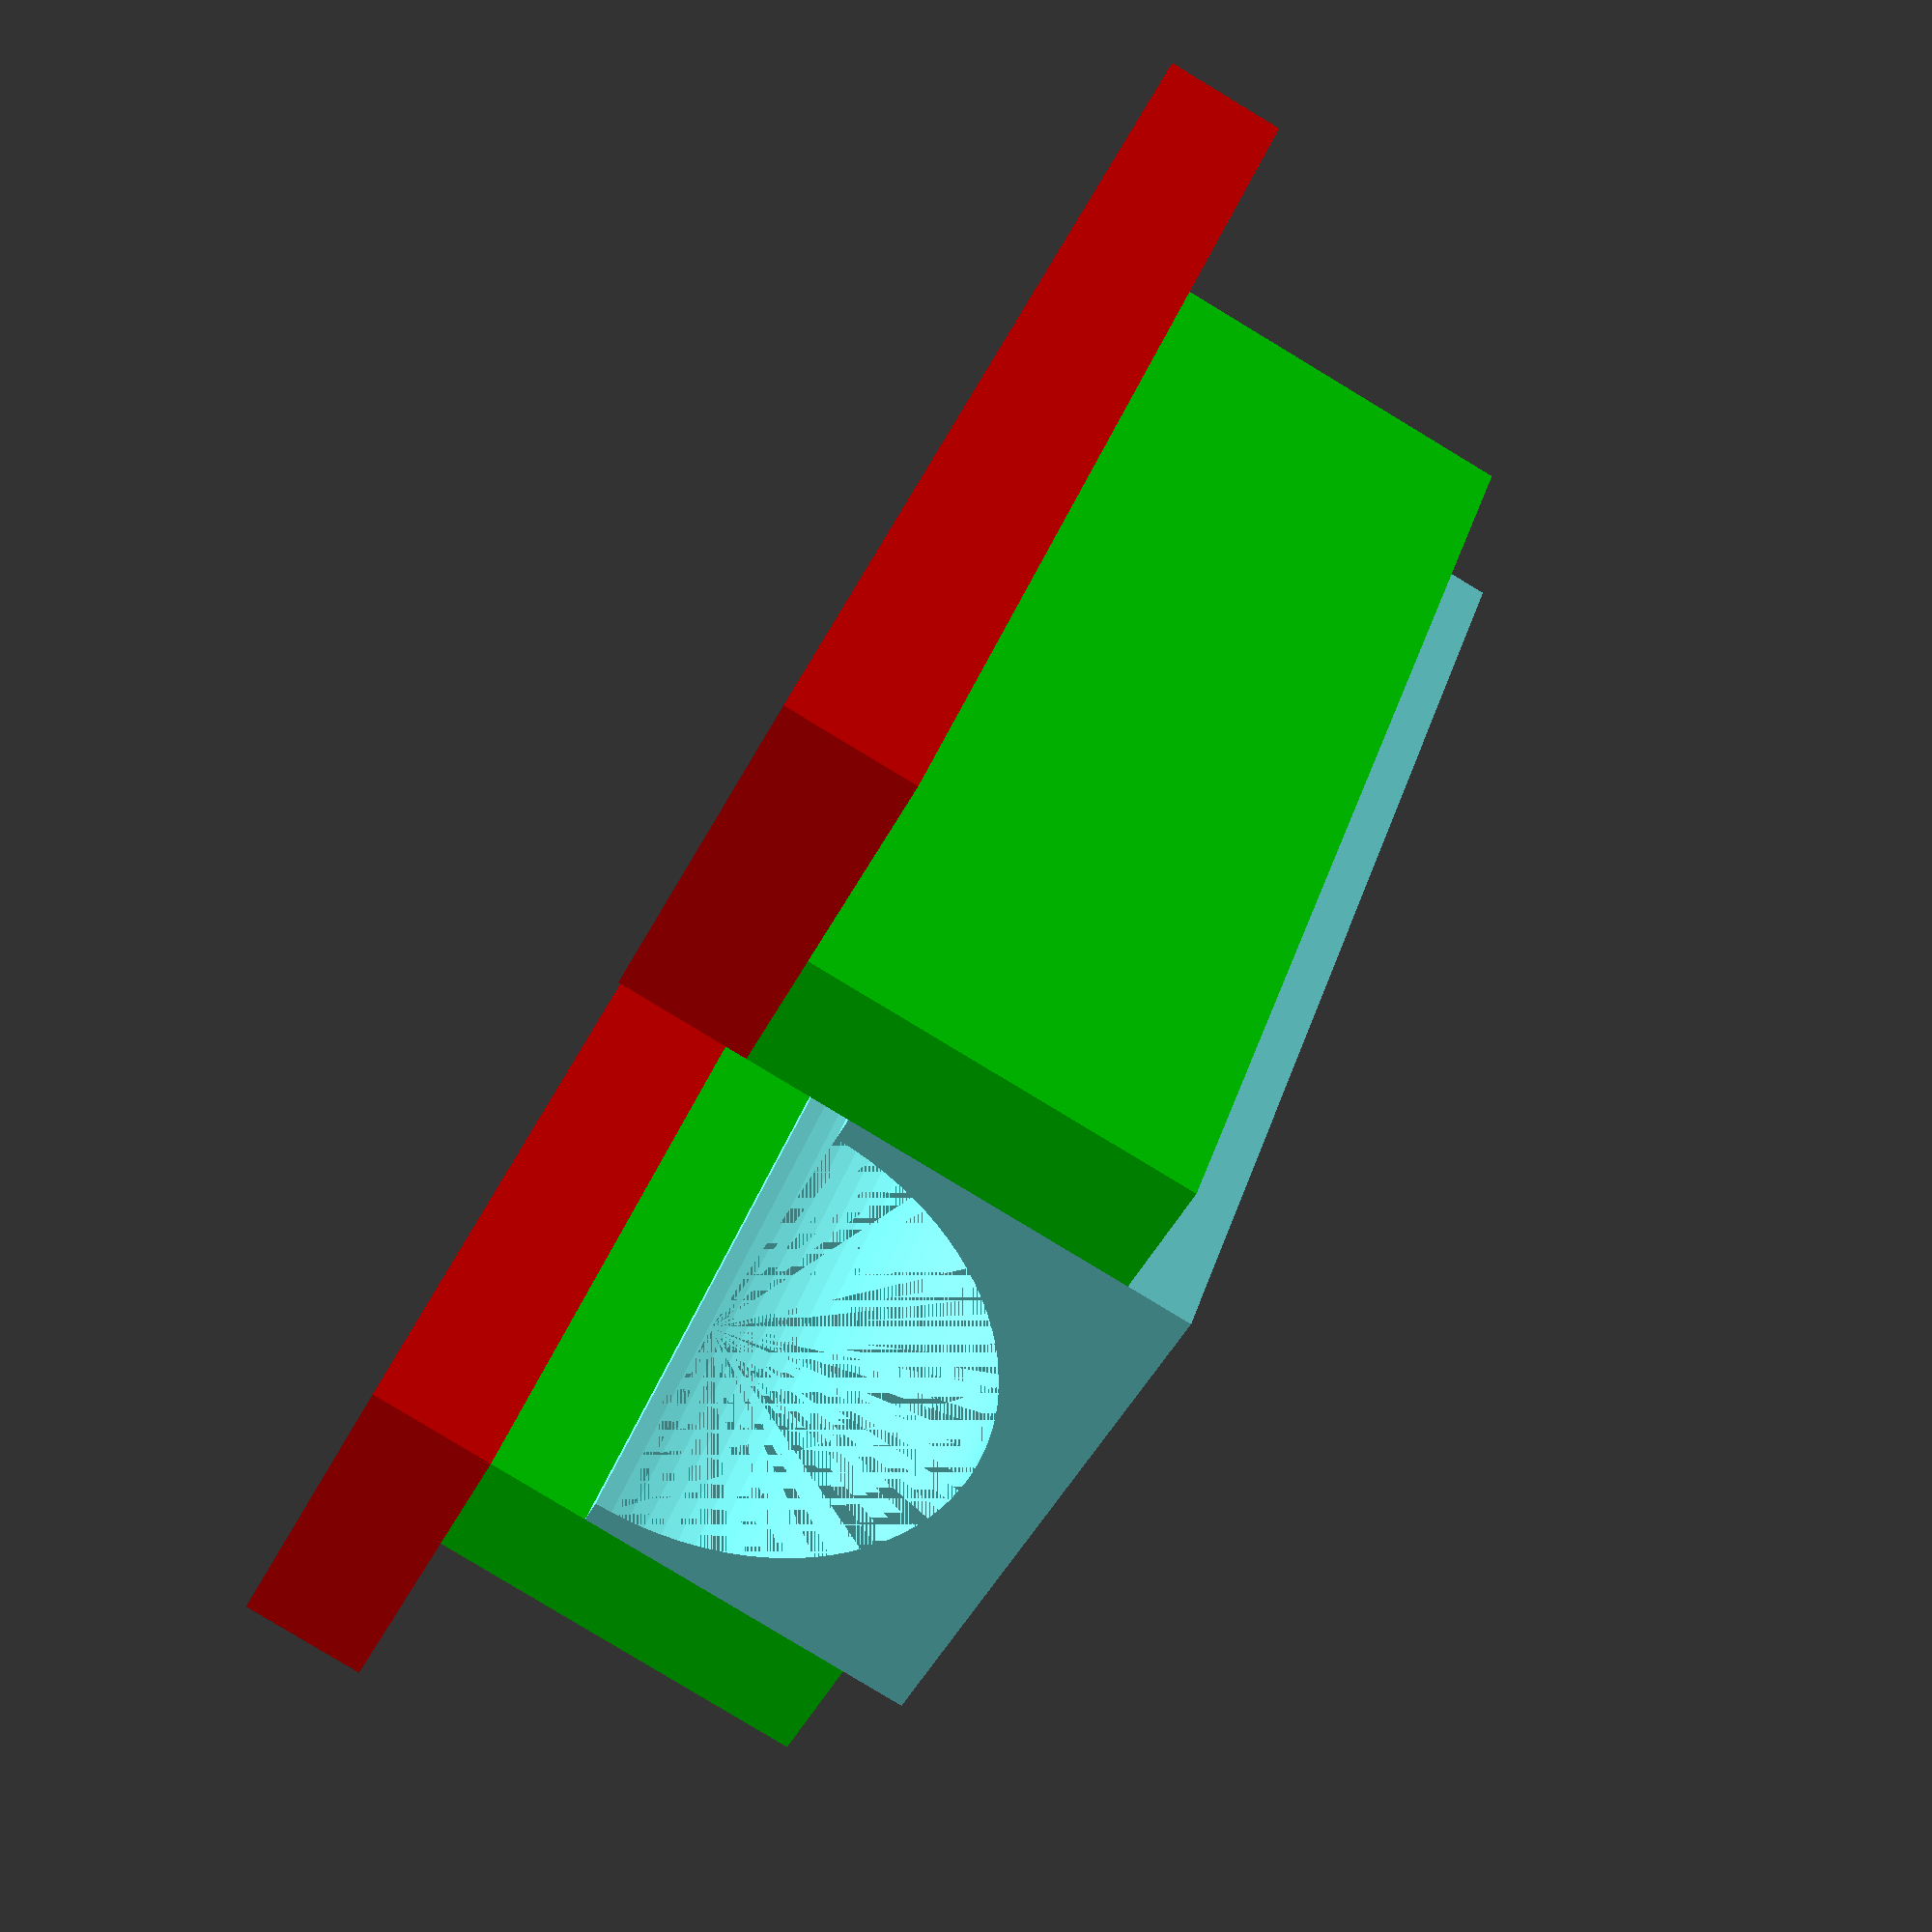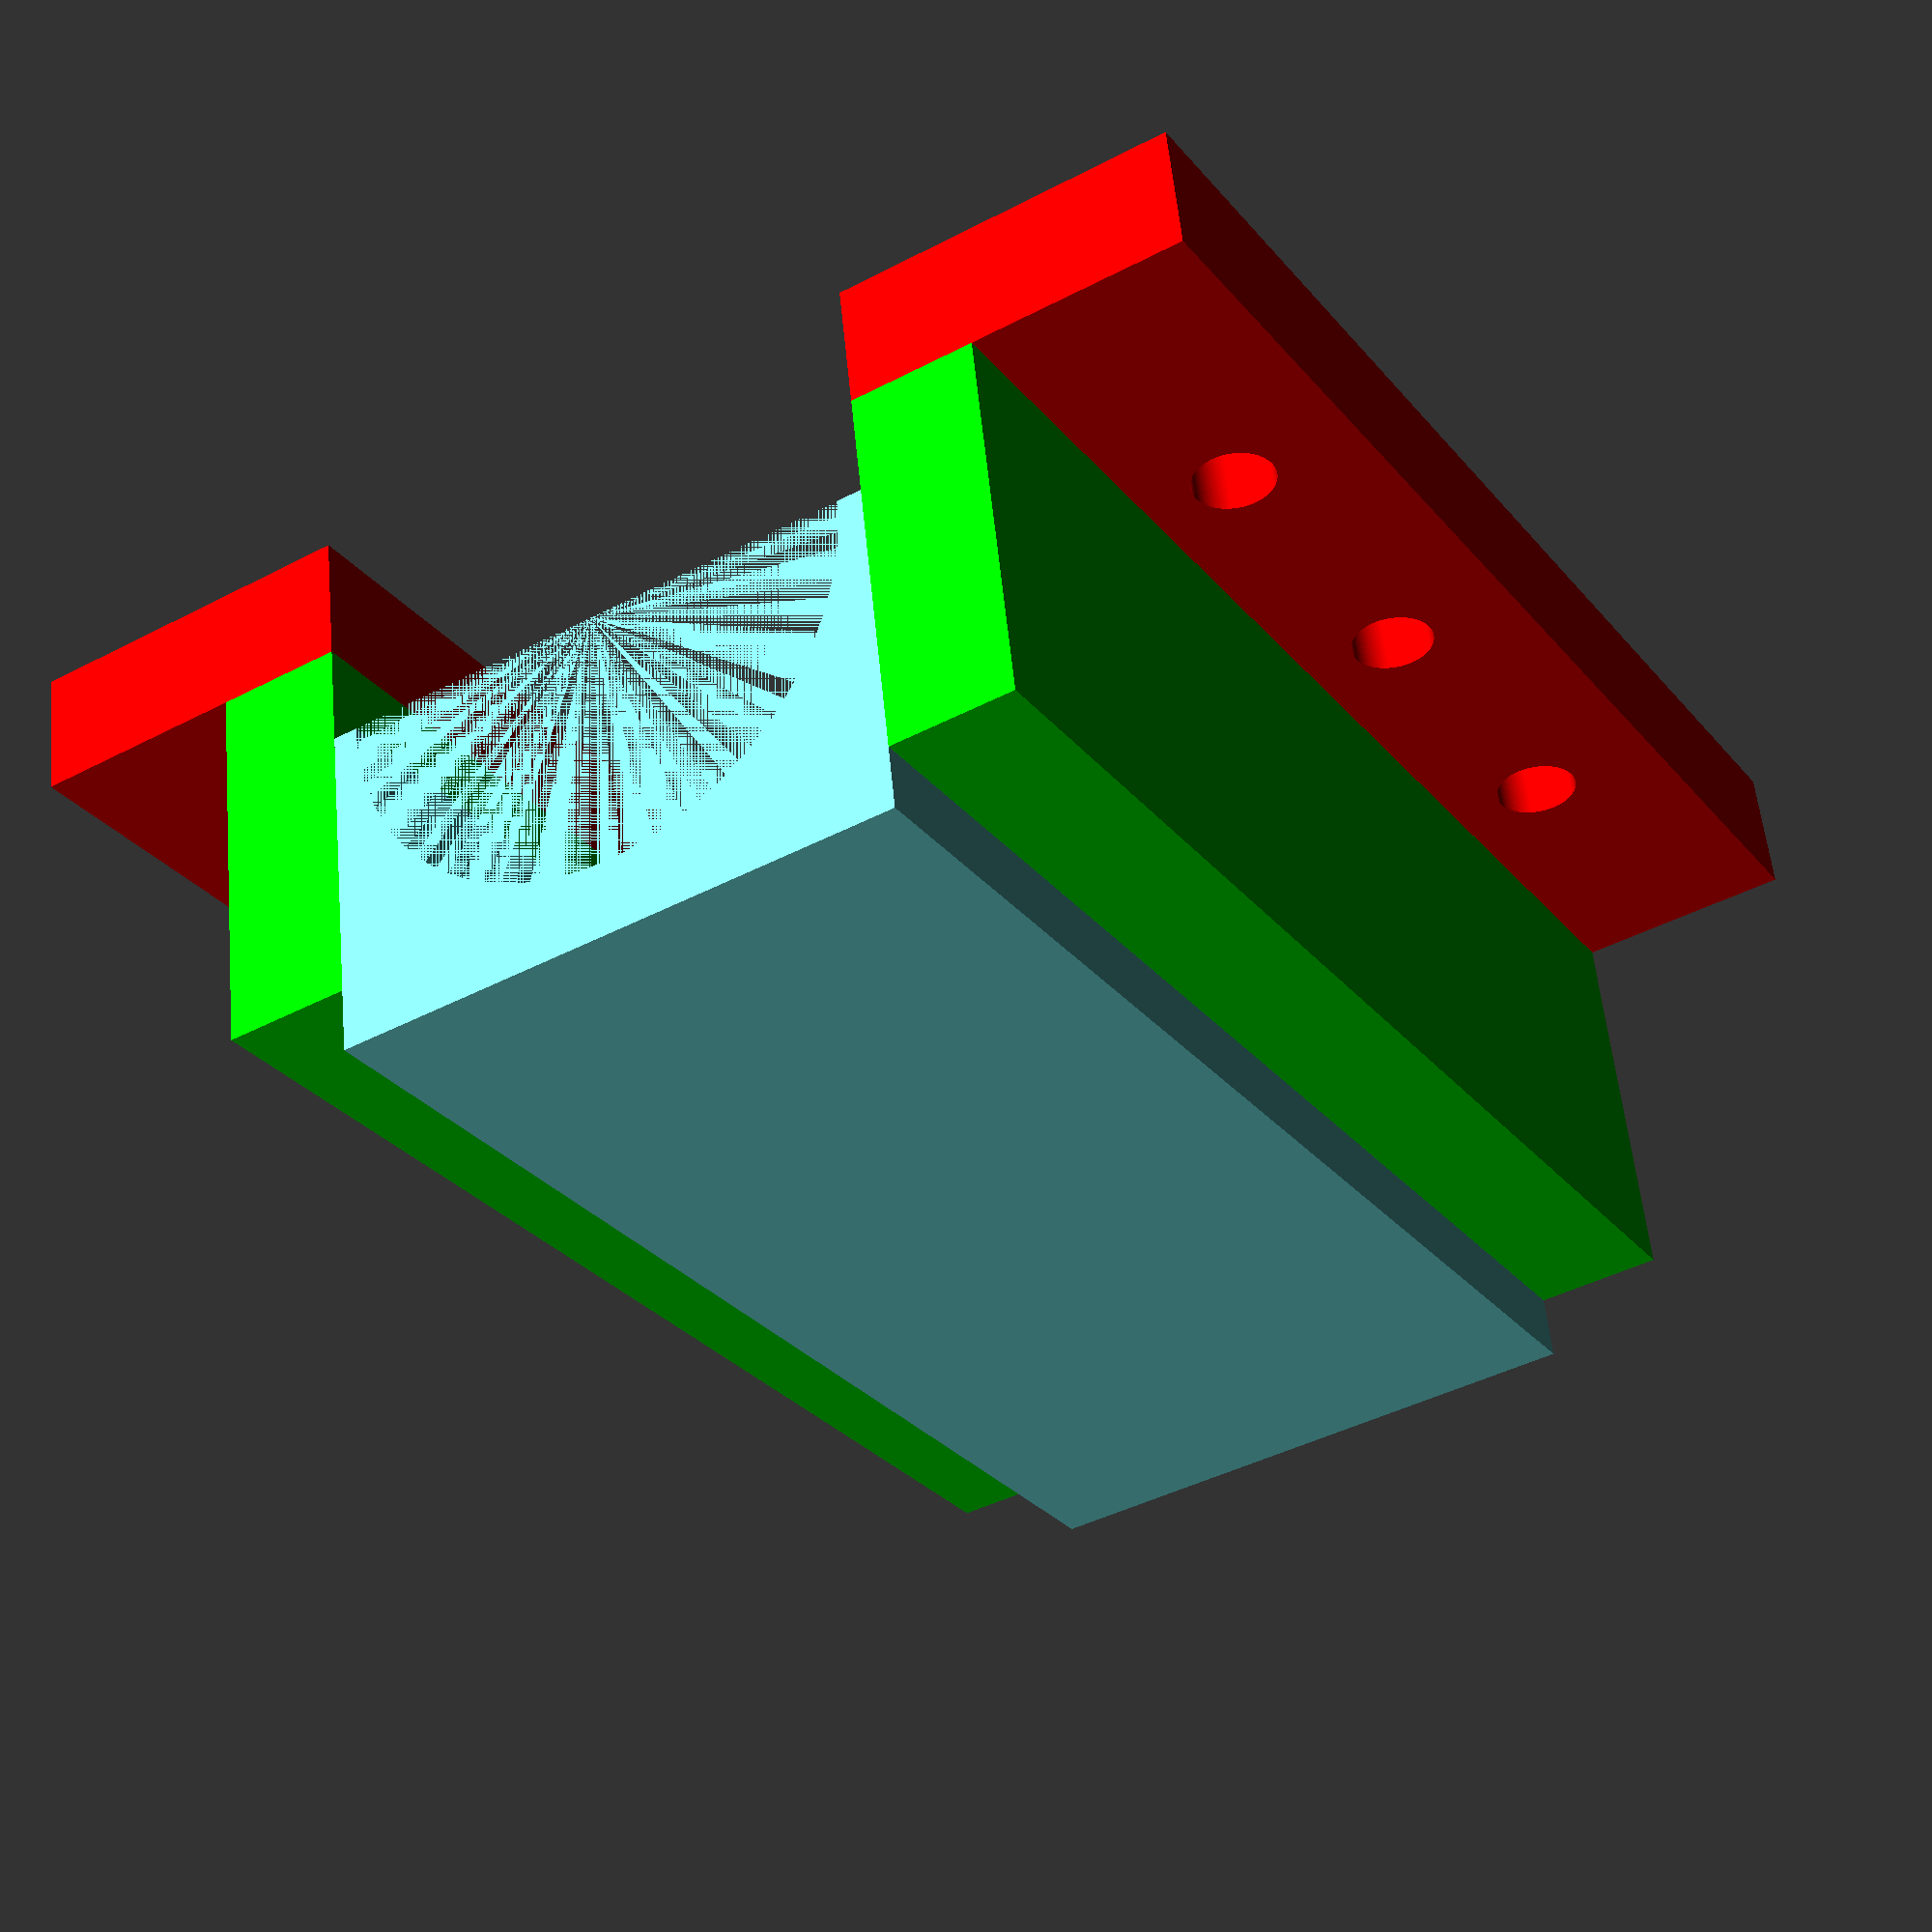
<openscad>
thickness = 5;
bearingHeight = 50;
bearingDiameter = 21;
bearingCarriageLength=50;
bearingCarriageHeight = bearingHeight;
footWidth = (bearingCarriageLength - bearingDiameter) / 2 - 1;
clampHeight = bearingDiameter - thickness - 1;

module cylinder_outer(height,radius,fn)
{
   fudge = 1/cos(180/fn);
   cylinder(h=height,r=radius*fudge,$fn=fn);
}

module threeMMScrew()
{
    cylinder_outer(thickness+.1, 3.2/2, 100);
}

module carriageHoles()
{
    translate([0, bearingCarriageHeight / 4, 0]) {
        threeMMScrew();
    }
    translate([0, bearingCarriageHeight / 4 * 2, 0]) {
        threeMMScrew();
    }
    translate([0, bearingCarriageHeight / 4 * 3, 0]) {
        threeMMScrew();
    }
}

module feet()
{
    
    color([1,0,0])
    translate ([0, 0, 0])
    {
        difference()
        {
            cube([footWidth, bearingHeight, thickness]);
            translate([thickness,0,0]){
                carriageHoles();
            }
        }
    }
    
    color([1,0,0])
    translate([footWidth + bearingDiameter + 2, 0, 0])
    {
        difference()
        {
            cube([footWidth, bearingHeight, thickness]);
            translate([footWidth - thickness,0,0]){
                carriageHoles();
            }
        }
    }
}

module sidewalls()
{
    color([0,1,0])
    translate([footWidth - thickness, 0, thickness])
    {
        cube([thickness, bearingHeight, clampHeight]);
    }
    color([0,1,0])
        translate([footWidth + bearingDiameter + 2, 0, thickness])
    {
        cube([thickness, bearingHeight, clampHeight]);
    }
}

module bearingClamp()
{
    color([.5,1,1])
    translate([footWidth, 0, thickness*2-1])
    {
        difference()
        {
            cube([bearingDiameter+2, bearingHeight, bearingDiameter / 2 + 3]);
            translate([bearingDiameter / 2 + 1, 0, 0])
            {
                rotate([-90,0,0])
                {
                    cylinder_outer(bearingHeight, bearingDiameter / 2, 100);
                }
            }
        }
    }
}


feet();
sidewalls();
bearingClamp();
</openscad>
<views>
elev=263.7 azim=147.1 roll=301.1 proj=p view=solid
elev=123.1 azim=148.1 roll=185.5 proj=p view=solid
</views>
